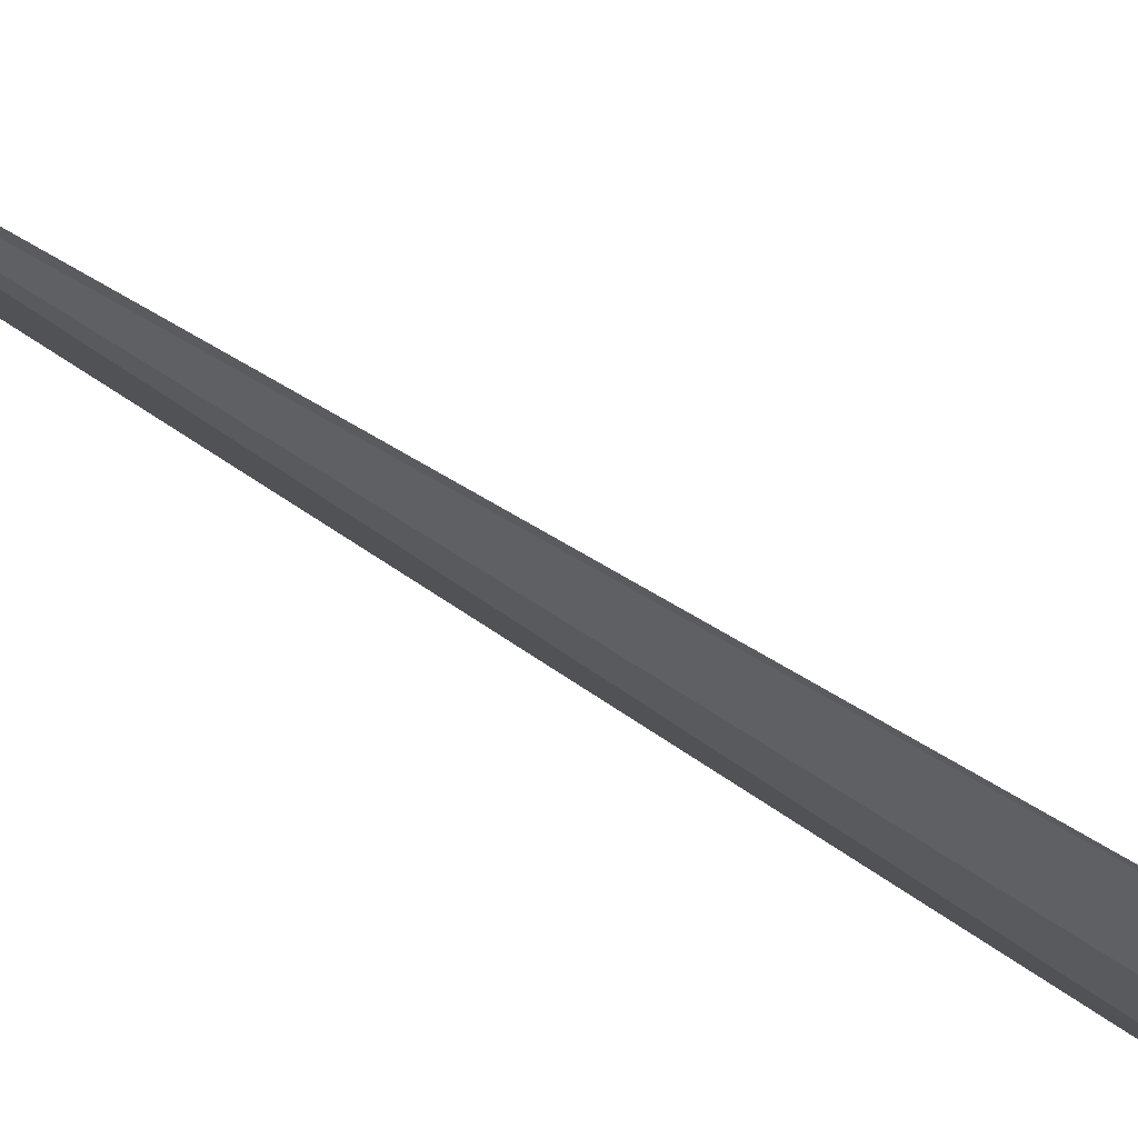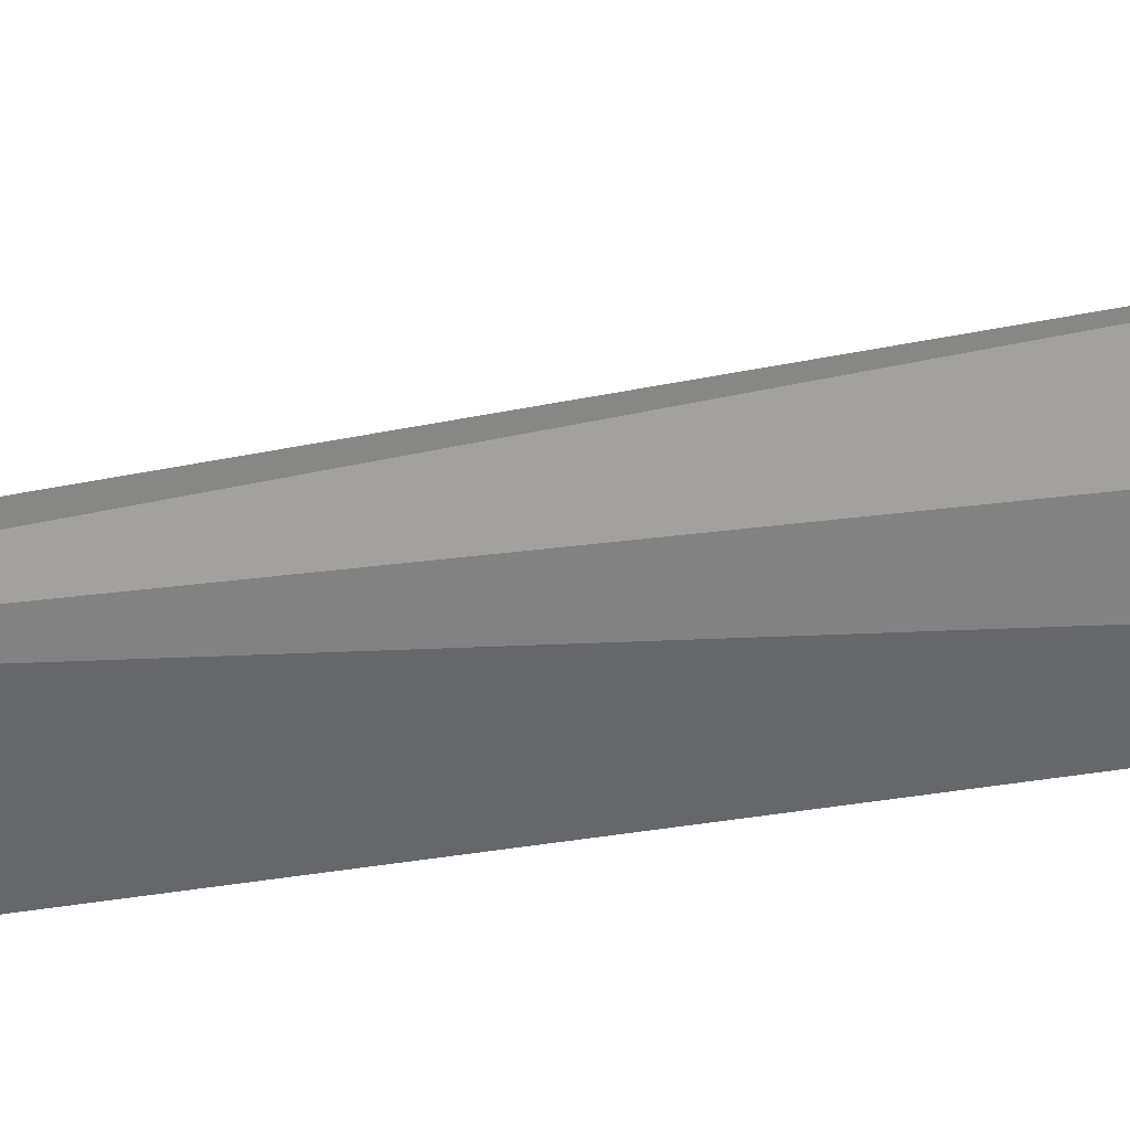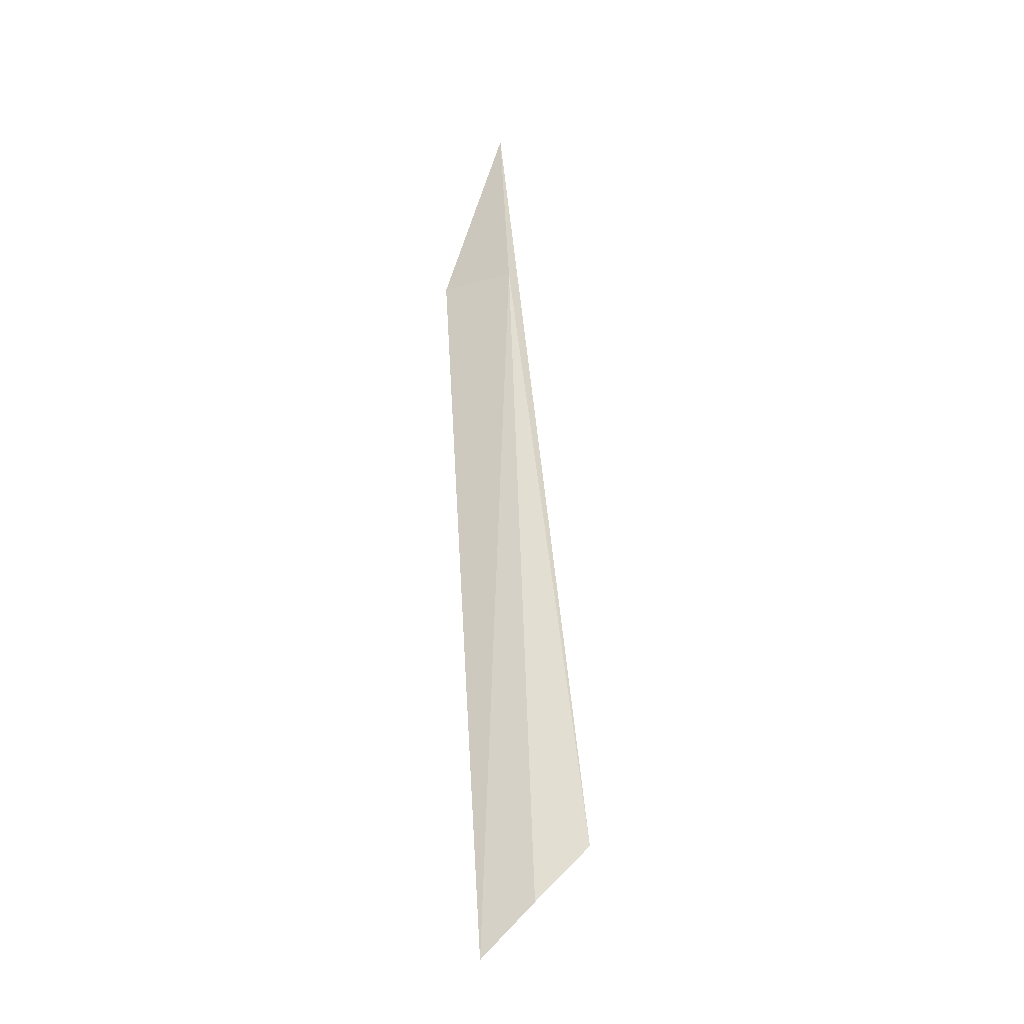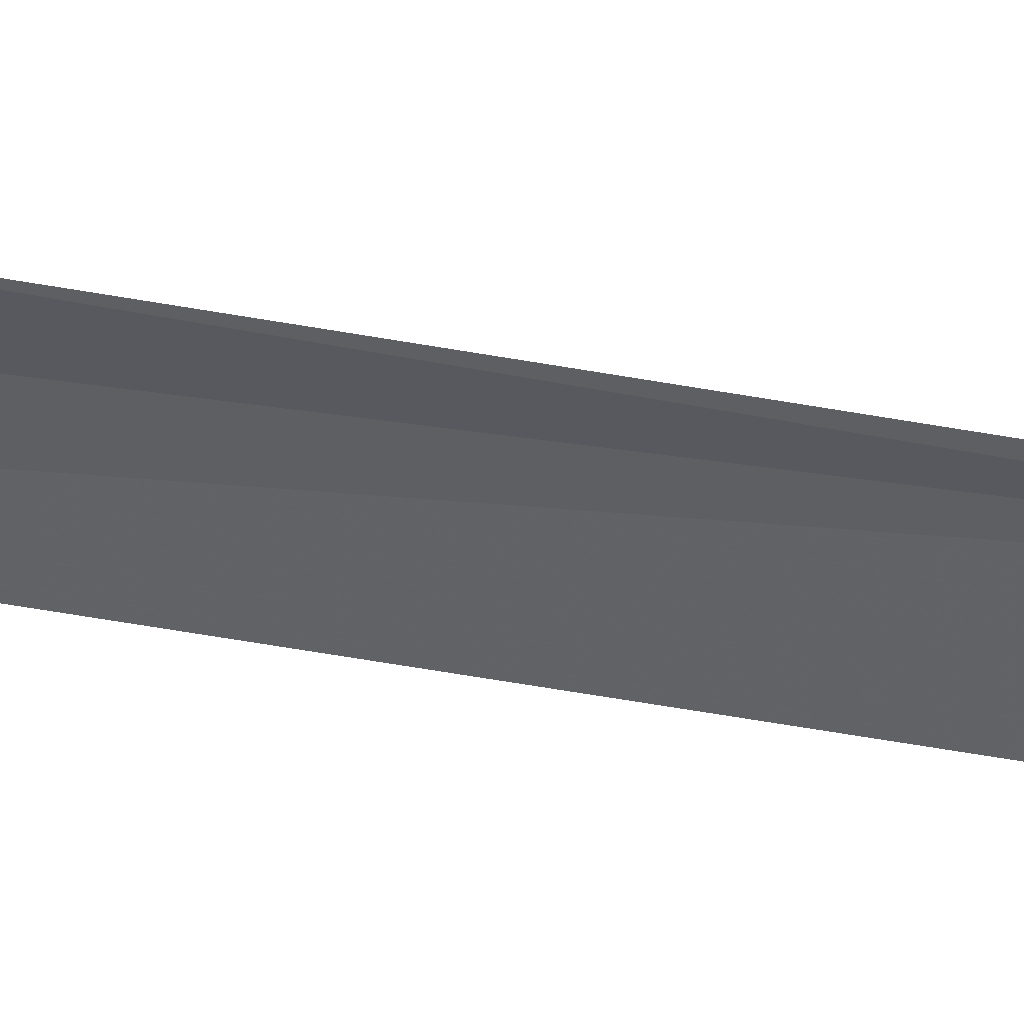
<metadata>
{"format":"obj","ext":"obj","renderer":"f3d","projection":"perspective","resolution":1024,"background":"white","views":[{"elev":51.3,"azim":128.9,"up":"+Y"},{"elev":10.1,"azim":69.3,"up":"+Y"},{"elev":-24.2,"azim":88.0,"up":"+Z"},{"elev":65.7,"azim":-83.8,"up":"+Y"}]}
</metadata>
<code>
v 1.427 4.5 6.858
v 1.427 4.44 7.926
v 1.214 4.082 6.858
v 1.365 4.342 2.379
v 1.467 4.649 2.686
v 1.5 4.963 3
f 1 4 3
f 1 5 4
f 1 6 5
f 1 3 2
f 1 2 6

</code>
